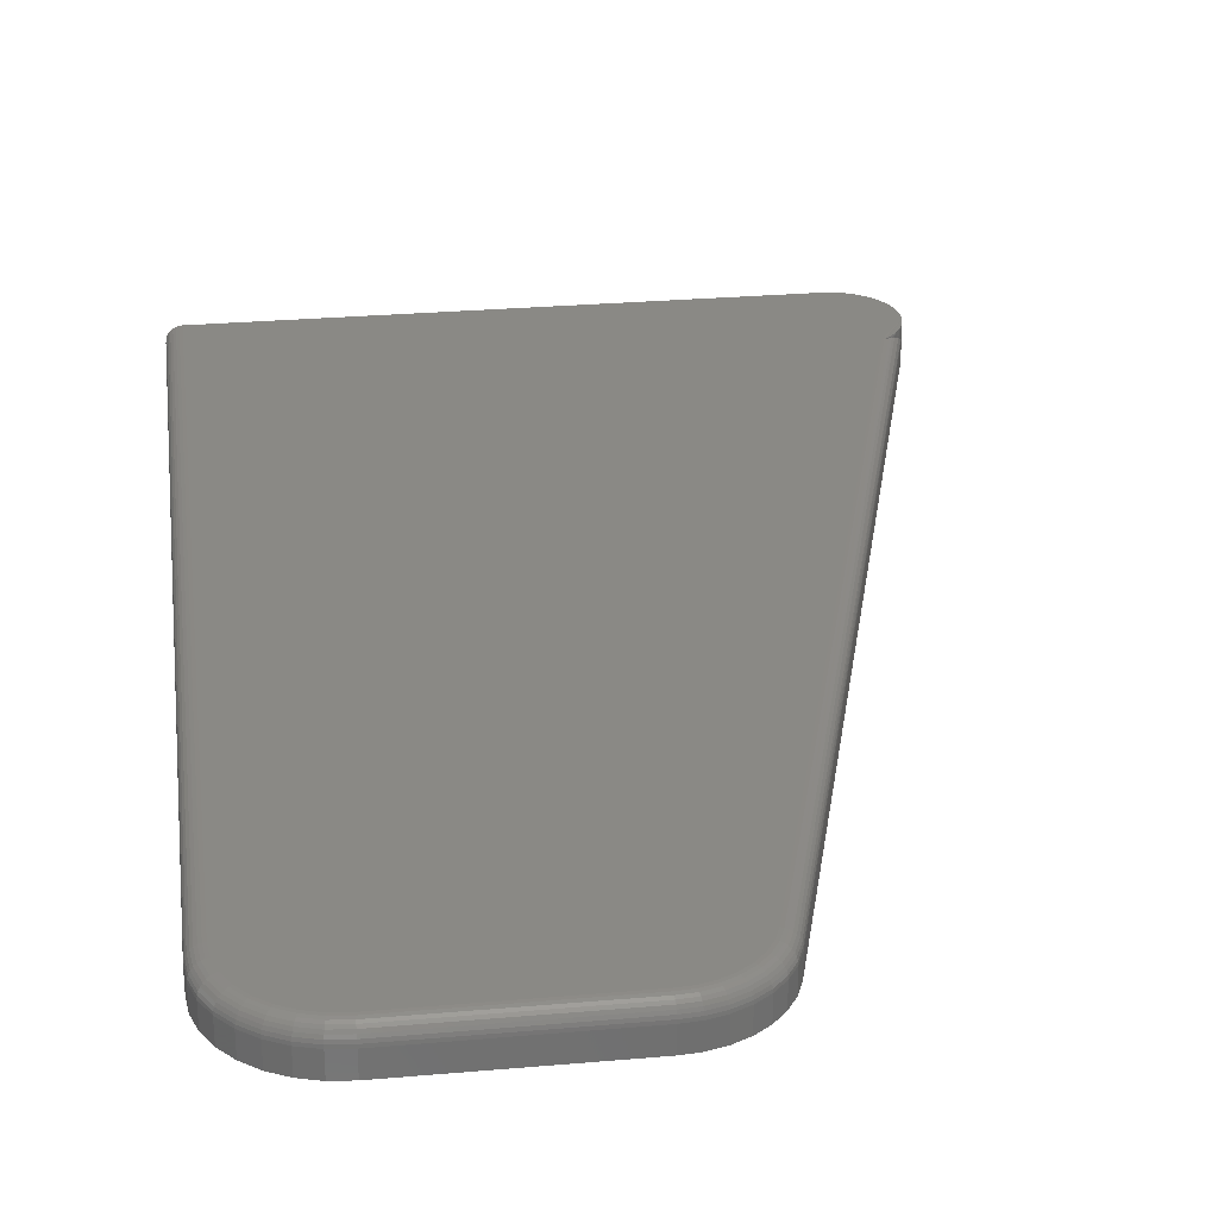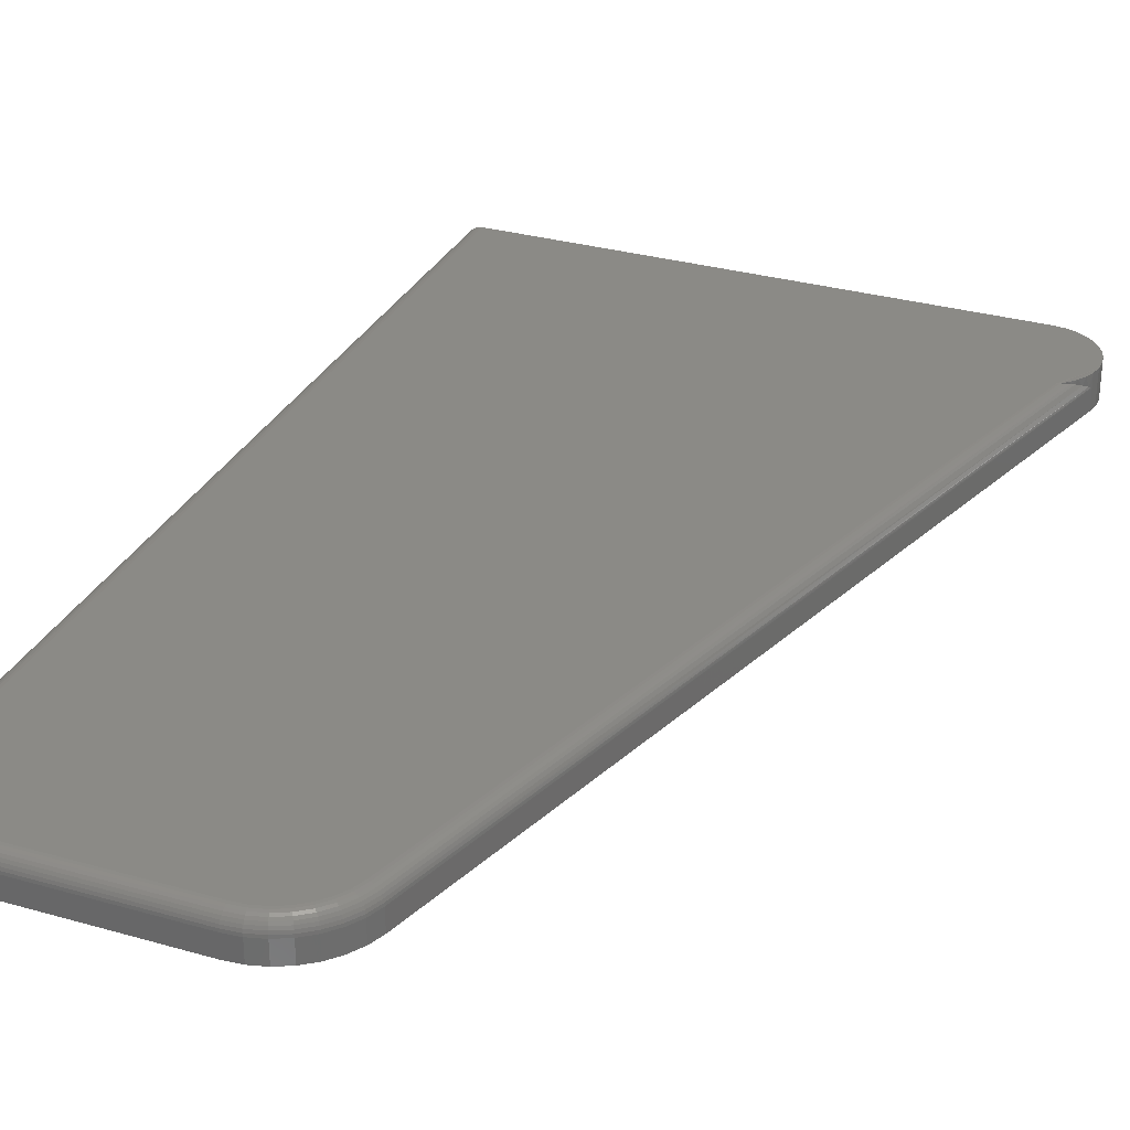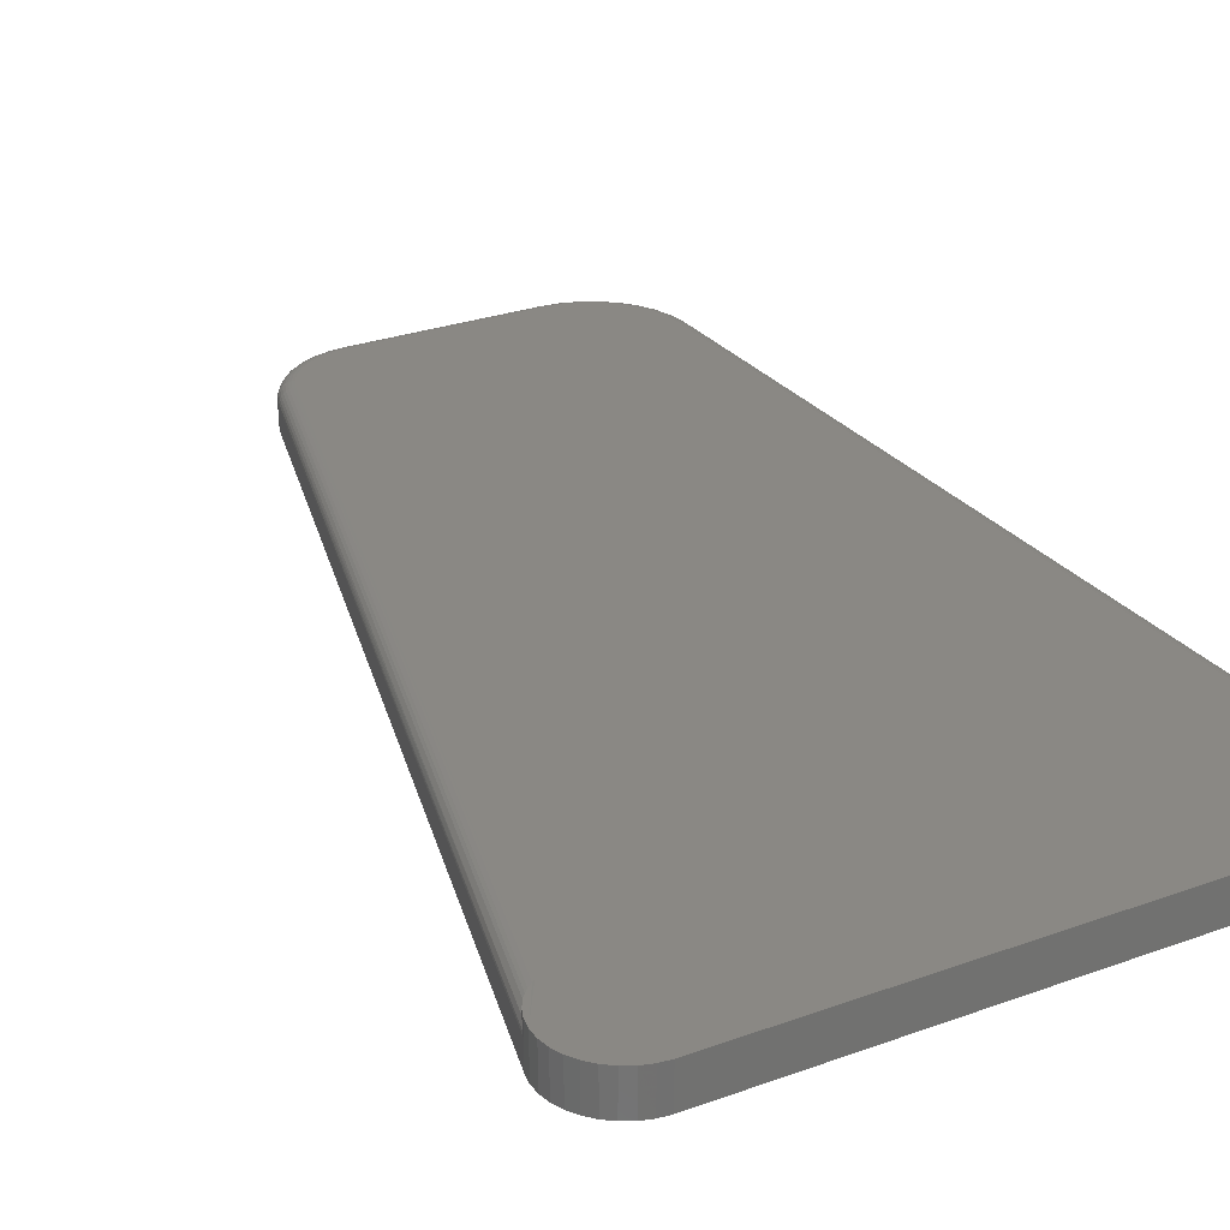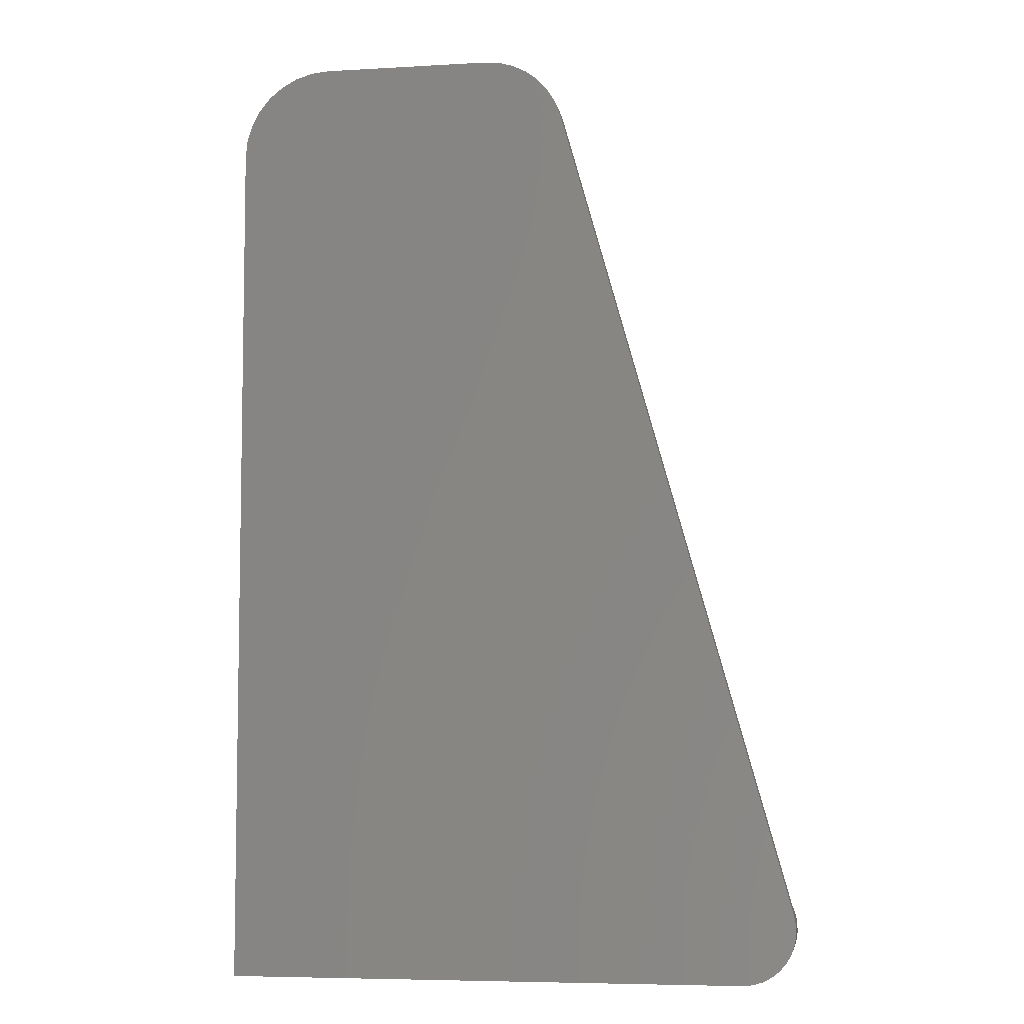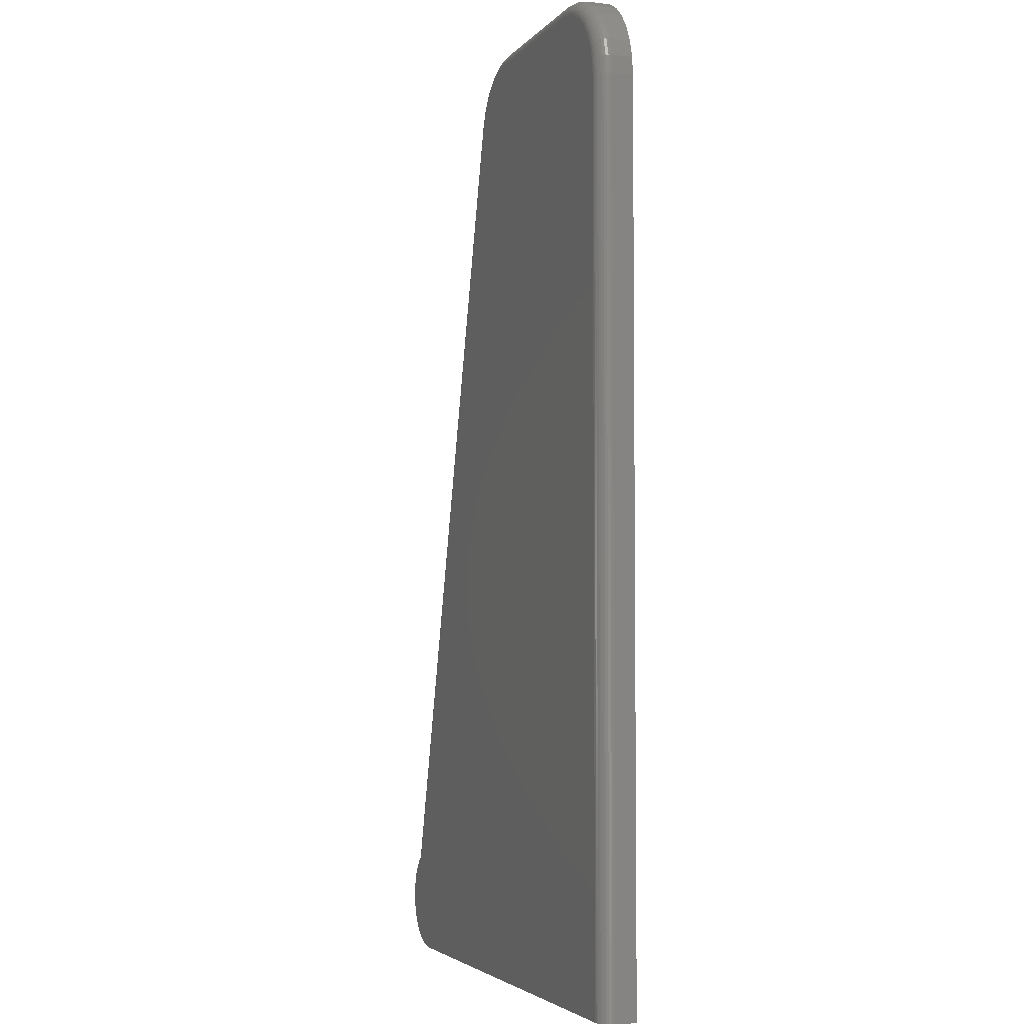
<metadata>
{"format":"stl","ext":"stl","renderer":"f3d","projection":"perspective","resolution":1024,"background":"white","views":[{"elev":28.2,"azim":-7.5,"up":"+Y"},{"elev":30.8,"azim":22.3,"up":"+Y"},{"elev":27.2,"azim":150.5,"up":"+Y"},{"elev":-6.2,"azim":9.8,"up":"+Z"},{"elev":-3.9,"azim":-109.4,"up":"+Z"}]}
</metadata>
<code>
# stl→obj: 214 verts, 424 faces
v 0.04306 -0.001157 -0.2209
v 0.04383 7.583e-17 -0.2216
v 0.03818 -0.0001641 -0.217
v 0.04655 -0.002424 -0.2243
v 0.0511 7.619e-17 -0.2296
v 0.04971 -0.004008 -0.2278
v 0.05504 -0.007815 -0.2354
v 0.05686 7.633e-17 -0.2387
v 0.05907 -0.01214 -0.2435
v 0.06094 -0.03906 -0.2487
v 0.06327 -0.03906 -0.2597
v 0.06094 -0.01562 -0.2487
v 0.06094 7.623e-17 -0.2487
v 0.06055 -0.01441 -0.2475
v 0.06327 7.655e-17 -0.2597
v 0.06354 7.595e-17 -0.271
v 0.06354 -0.03906 -0.271
v 0.06174 7.513e-17 -0.2821
v 0.06174 -0.03906 -0.2821
v 0.05794 7.412e-17 -0.2927
v 0.05794 -0.03906 -0.2927
v 0.05225 7.295e-17 -0.3025
v 0.05225 -0.03906 -0.3025
v 0.04489 7.166e-17 -0.311
v 0.04489 -0.03906 -0.311
v 0.03608 7.029e-17 -0.318
v 0.03608 -0.03906 -0.318
v 0.02613 6.889e-17 -0.3234
v 0.02613 -0.03906 -0.3234
v 0.01538 6.751e-17 -0.3268
v 0.01538 -0.03906 -0.3268
v 0.004194 6.552e-17 -0.3281
v 0.004194 -0.03906 -0.3281
v 0.03528 8.286e-17 -0.2151
v -0.2763 9.329e-17 0.7331
v -0.5007 6.835e-17 0.7327
v -0.2908 9.175e-17 0.7344
v -0.4838 7.032e-17 0.7344
v -0.5703 5.591e-17 0.6479
v -0.5703 1.735e-18 -0.3281
v -0.2624 9.462e-17 0.7292
v -0.5169 6.628e-17 0.7278
v -0.2494 9.571e-17 0.7228
v -0.5319 6.417e-17 0.7198
v -0.2378 9.651e-17 0.7141
v -0.545 6.212e-17 0.709
v -0.5687 5.703e-17 0.6647
v -0.5637 5.848e-17 0.681
v -0.2151 9.7e-17 0.6777
v -0.2203 9.717e-17 0.6911
v -0.5557 6.02e-17 0.6959
v -0.228 9.7e-17 0.7035
v -0.5859 -0.03906 0.6479
v -0.5859 -0.01562 0.6479
v -0.5859 -0.03906 -0.3281
v -0.5859 -0.01562 -0.3281
v -0.584 -0.01562 0.6678
v -0.584 -0.03906 0.6678
v -0.5782 -0.01562 0.6869
v -0.5782 -0.03906 0.6869
v -0.5687 -0.01562 0.7046
v -0.5687 -0.03906 0.7046
v -0.556 -0.01562 0.7201
v -0.556 -0.03906 0.7201
v -0.5405 -0.01562 0.7328
v -0.5405 -0.03906 0.7328
v -0.5229 -0.01562 0.7422
v -0.5229 -0.03906 0.7422
v -0.5037 -0.01562 0.748
v -0.5037 -0.03906 0.748
v -0.4838 -0.01562 0.75
v -0.4838 -0.03906 0.75
v -0.2909 -0.03906 0.75
v -0.2909 -0.01562 0.75
v -0.2735 -0.01562 0.7485
v -0.2735 -0.03906 0.7485
v -0.2568 -0.01562 0.7438
v -0.2568 -0.03906 0.7438
v -0.2412 -0.01562 0.7362
v -0.2412 -0.03906 0.7362
v -0.2273 -0.01562 0.7257
v -0.2273 -0.03906 0.7257
v -0.2155 -0.01562 0.7129
v -0.2155 -0.03906 0.7129
v -0.2064 -0.01562 0.6981
v -0.2064 -0.03906 0.6981
v -0.2001 -0.01562 0.6819
v -0.2001 -0.03906 0.6819
v -0.5856 -0.01258 -0.3281
v -0.5847 -0.009646 -0.3281
v -0.5763 -0.001189 -0.3281
v -0.5734 -0.0003002 -0.3281
v -0.5833 -0.006944 -0.3281
v -0.5814 -0.004576 -0.3281
v -0.579 -0.002633 -0.3281
v -0.2004 -0.01258 0.6818
v -0.2122 -0.0003002 0.6785
v -0.2094 -0.001189 0.6793
v -0.2068 -0.002633 0.68
v -0.2045 -0.004576 0.6807
v -0.2026 -0.006944 0.6812
v -0.2012 -0.009646 0.6816
v -0.5734 -0.0003002 0.6479
v -0.5763 -0.001189 0.6479
v -0.579 -0.002633 0.6479
v -0.5814 -0.004576 0.6479
v -0.5833 -0.006944 0.6479
v -0.5847 -0.009646 0.6479
v -0.5856 -0.01258 0.6479
v -0.5837 -0.01258 0.6677
v -0.5828 -0.009646 0.6676
v -0.5814 -0.006944 0.6673
v -0.5795 -0.004576 0.6669
v -0.5772 -0.002633 0.6664
v -0.5745 -0.001189 0.6659
v -0.5716 -0.0003002 0.6653
v -0.5037 -0.01258 0.7477
v -0.4838 -0.01258 0.7497
v -0.5035 -0.009646 0.7469
v -0.4838 -0.009646 0.7488
v -0.5032 -0.006944 0.7455
v -0.4838 -0.006944 0.7474
v -0.5028 -0.004576 0.7435
v -0.4838 -0.004576 0.7454
v -0.5024 -0.002633 0.7412
v -0.4838 -0.002633 0.7431
v -0.5018 -0.001189 0.7386
v -0.4838 -0.001189 0.7404
v -0.5013 -0.0003002 0.7357
v -0.4838 -0.0003002 0.7374
v -0.5228 -0.01258 0.7419
v -0.5224 -0.009646 0.7411
v -0.5219 -0.006944 0.7398
v -0.5211 -0.004576 0.738
v -0.5202 -0.002633 0.7358
v -0.5192 -0.001189 0.7333
v -0.5181 -0.0003002 0.7306
v -0.5404 -0.01258 0.7325
v -0.5399 -0.009646 0.7318
v -0.5391 -0.006944 0.7306
v -0.538 -0.004576 0.729
v -0.5367 -0.002633 0.727
v -0.5352 -0.001189 0.7248
v -0.5336 -0.0003002 0.7223
v -0.5558 -0.01258 0.7199
v -0.5552 -0.009646 0.7192
v -0.5542 -0.006944 0.7182
v -0.5528 -0.004576 0.7168
v -0.5511 -0.002633 0.7152
v -0.5492 -0.001189 0.7133
v -0.5471 -0.0003002 0.7112
v -0.5685 -0.01258 0.7044
v -0.5677 -0.009646 0.7039
v -0.5665 -0.006944 0.7031
v -0.5649 -0.004576 0.7021
v -0.563 -0.002633 0.7007
v -0.5607 -0.001189 0.6992
v -0.5583 -0.0003002 0.6976
v -0.5779 -0.01258 0.6868
v -0.5771 -0.009646 0.6865
v -0.5757 -0.006944 0.6859
v -0.5739 -0.004576 0.6852
v -0.5717 -0.002633 0.6843
v -0.5693 -0.001189 0.6833
v -0.5665 -0.0003002 0.6821
v -0.2908 -0.0003002 0.7374
v -0.2908 -0.001189 0.7404
v -0.2908 -0.002633 0.7431
v -0.2908 -0.004576 0.7454
v -0.2909 -0.006944 0.7474
v -0.2909 -0.009646 0.7488
v -0.2909 -0.01258 0.7497
v -0.2736 -0.01258 0.7482
v -0.2738 -0.009646 0.7473
v -0.274 -0.006944 0.7459
v -0.2744 -0.004576 0.744
v -0.2748 -0.002633 0.7417
v -0.2753 -0.001189 0.739
v -0.2758 -0.0003002 0.7361
v -0.2066 -0.01258 0.698
v -0.2074 -0.009646 0.6976
v -0.2087 -0.006944 0.6969
v -0.2105 -0.004576 0.6961
v -0.2126 -0.002633 0.695
v -0.215 -0.001189 0.6938
v -0.2176 -0.0003002 0.6925
v -0.2158 -0.01258 0.7127
v -0.2165 -0.009646 0.7122
v -0.2176 -0.006944 0.7113
v -0.2192 -0.004576 0.7101
v -0.2211 -0.002633 0.7087
v -0.2232 -0.001189 0.7071
v -0.2256 -0.0003002 0.7053
v -0.2275 -0.01258 0.7255
v -0.2281 -0.009646 0.7248
v -0.2291 -0.006944 0.7238
v -0.2304 -0.004576 0.7223
v -0.2319 -0.002633 0.7206
v -0.2338 -0.001189 0.7186
v -0.2357 -0.0003002 0.7164
v -0.2414 -0.01258 0.7359
v -0.2418 -0.009646 0.7351
v -0.2426 -0.006944 0.7339
v -0.2436 -0.004576 0.7323
v -0.2448 -0.002633 0.7302
v -0.2462 -0.001189 0.7279
v -0.2478 -0.0003002 0.7254
v -0.2569 -0.01258 0.7436
v -0.2572 -0.009646 0.7427
v -0.2577 -0.006944 0.7414
v -0.2584 -0.004576 0.7396
v -0.2593 -0.002633 0.7373
v -0.2602 -0.001189 0.7348
v -0.2613 -0.0003002 0.7321
f 1 2 3
f 2 1 4
f 2 4 5
f 5 4 6
f 5 6 7
f 5 7 8
f 8 7 9
f 10 11 12
f 13 8 9
f 13 9 14
f 13 14 12
f 13 12 11
f 13 11 15
f 15 11 16
f 16 11 17
f 16 17 18
f 18 17 19
f 18 19 20
f 20 19 21
f 20 21 22
f 22 21 23
f 22 23 24
f 24 23 25
f 24 25 26
f 26 25 27
f 26 27 28
f 28 27 29
f 28 29 30
f 30 29 31
f 30 31 32
f 32 31 33
f 2 15 3
f 34 3 15
f 35 36 37
f 36 38 37
f 39 15 40
f 36 35 41
f 41 42 36
f 42 41 43
f 43 44 42
f 44 43 45
f 45 46 44
f 18 20 22
f 30 32 40
f 34 15 39
f 34 39 47
f 34 47 48
f 34 48 49
f 15 2 5
f 15 5 8
f 15 8 13
f 16 18 22
f 16 22 24
f 16 24 26
f 16 26 28
f 16 28 30
f 16 30 40
f 16 40 15
f 50 51 52
f 52 51 46
f 52 46 45
f 48 51 49
f 49 51 50
f 53 54 55
f 55 54 56
f 54 53 57
f 57 53 58
f 57 58 59
f 59 58 60
f 59 60 61
f 61 60 62
f 61 62 63
f 63 62 64
f 63 64 65
f 65 64 66
f 65 66 67
f 67 66 68
f 67 68 69
f 69 68 70
f 69 70 71
f 71 70 72
f 73 74 72
f 72 74 71
f 74 73 75
f 75 73 76
f 75 76 77
f 77 76 78
f 77 78 79
f 79 78 80
f 79 80 81
f 81 80 82
f 81 82 83
f 83 82 84
f 83 84 85
f 85 84 86
f 85 86 87
f 87 86 88
f 10 12 88
f 88 12 87
f 56 89 90
f 40 91 92
f 33 55 91
f 33 91 40
f 33 40 32
f 55 56 90
f 55 90 93
f 55 93 94
f 55 94 95
f 55 95 91
f 87 14 96
f 87 12 14
f 34 97 3
f 34 49 97
f 3 97 98
f 3 98 1
f 1 98 99
f 1 99 4
f 4 99 100
f 4 100 6
f 6 100 101
f 6 101 7
f 7 101 102
f 7 102 9
f 9 102 96
f 14 9 96
f 39 40 103
f 103 40 92
f 103 92 104
f 104 92 91
f 104 91 105
f 105 91 95
f 105 95 106
f 106 95 94
f 106 94 107
f 107 94 93
f 107 93 108
f 108 93 90
f 108 90 109
f 109 90 89
f 109 89 54
f 54 89 56
f 54 57 109
f 109 57 110
f 109 110 108
f 108 110 111
f 108 111 107
f 107 111 112
f 107 112 106
f 106 112 113
f 106 113 105
f 105 113 114
f 105 114 104
f 104 114 115
f 104 115 103
f 103 115 116
f 103 116 39
f 39 116 47
f 69 71 117
f 117 71 118
f 117 118 119
f 119 118 120
f 119 120 121
f 121 120 122
f 121 122 123
f 123 122 124
f 123 124 125
f 125 124 126
f 125 126 127
f 127 126 128
f 127 128 129
f 129 128 130
f 129 130 36
f 36 130 38
f 67 69 131
f 131 69 117
f 131 117 132
f 132 117 119
f 132 119 133
f 133 119 121
f 133 121 134
f 134 121 123
f 134 123 135
f 135 123 125
f 135 125 136
f 136 125 127
f 136 127 137
f 137 127 129
f 137 129 42
f 42 129 36
f 65 67 138
f 138 67 131
f 138 131 139
f 139 131 132
f 139 132 140
f 140 132 133
f 140 133 141
f 141 133 134
f 141 134 142
f 142 134 135
f 142 135 143
f 143 135 136
f 143 136 144
f 144 136 137
f 144 137 44
f 44 137 42
f 63 65 145
f 145 65 138
f 145 138 146
f 146 138 139
f 146 139 147
f 147 139 140
f 147 140 148
f 148 140 141
f 148 141 149
f 149 141 142
f 149 142 150
f 150 142 143
f 150 143 151
f 151 143 144
f 151 144 46
f 46 144 44
f 61 63 152
f 152 63 145
f 152 145 153
f 153 145 146
f 153 146 154
f 154 146 147
f 154 147 155
f 155 147 148
f 155 148 156
f 156 148 149
f 156 149 157
f 157 149 150
f 157 150 158
f 158 150 151
f 158 151 51
f 51 151 46
f 59 61 159
f 159 61 152
f 159 152 160
f 160 152 153
f 160 153 161
f 161 153 154
f 161 154 162
f 162 154 155
f 162 155 163
f 163 155 156
f 163 156 164
f 164 156 157
f 164 157 165
f 165 157 158
f 165 158 48
f 48 158 51
f 57 59 110
f 110 59 159
f 110 159 111
f 111 159 160
f 111 160 112
f 112 160 161
f 112 161 113
f 113 161 162
f 113 162 114
f 114 162 163
f 114 163 115
f 115 163 164
f 115 164 116
f 116 164 165
f 116 165 47
f 47 165 48
f 37 38 166
f 166 38 130
f 166 130 167
f 167 130 128
f 167 128 168
f 168 128 126
f 168 126 169
f 169 126 124
f 169 124 170
f 170 124 122
f 170 122 171
f 171 122 120
f 171 120 172
f 172 120 118
f 172 118 74
f 74 118 71
f 74 75 172
f 172 75 173
f 172 173 171
f 171 173 174
f 171 174 170
f 170 174 175
f 170 175 169
f 169 175 176
f 169 176 168
f 168 176 177
f 168 177 167
f 167 177 178
f 167 178 166
f 166 178 179
f 166 179 37
f 37 179 35
f 85 87 180
f 180 87 96
f 180 96 181
f 181 96 102
f 181 102 182
f 182 102 101
f 182 101 183
f 183 101 100
f 183 100 184
f 184 100 99
f 184 99 185
f 185 99 98
f 185 98 186
f 186 98 97
f 186 97 50
f 50 97 49
f 83 85 187
f 187 85 180
f 187 180 188
f 188 180 181
f 188 181 189
f 189 181 182
f 189 182 190
f 190 182 183
f 190 183 191
f 191 183 184
f 191 184 192
f 192 184 185
f 192 185 193
f 193 185 186
f 193 186 52
f 52 186 50
f 81 83 194
f 194 83 187
f 194 187 195
f 195 187 188
f 195 188 196
f 196 188 189
f 196 189 197
f 197 189 190
f 197 190 198
f 198 190 191
f 198 191 199
f 199 191 192
f 199 192 200
f 200 192 193
f 200 193 45
f 45 193 52
f 79 81 201
f 201 81 194
f 201 194 202
f 202 194 195
f 202 195 203
f 203 195 196
f 203 196 204
f 204 196 197
f 204 197 205
f 205 197 198
f 205 198 206
f 206 198 199
f 206 199 207
f 207 199 200
f 207 200 43
f 43 200 45
f 77 79 208
f 208 79 201
f 208 201 209
f 209 201 202
f 209 202 210
f 210 202 203
f 210 203 211
f 211 203 204
f 211 204 212
f 212 204 205
f 212 205 213
f 213 205 206
f 213 206 214
f 214 206 207
f 214 207 41
f 41 207 43
f 75 77 173
f 173 77 208
f 173 208 174
f 174 208 209
f 174 209 175
f 175 209 210
f 175 210 176
f 176 210 211
f 176 211 177
f 177 211 212
f 177 212 178
f 178 212 213
f 178 213 179
f 179 213 214
f 179 214 35
f 35 214 41
f 73 70 76
f 73 72 70
f 55 11 53
f 78 76 70
f 70 68 78
f 80 78 68
f 68 66 80
f 23 21 19
f 55 33 31
f 10 88 60
f 10 60 58
f 10 58 53
f 10 53 11
f 17 11 55
f 17 55 31
f 17 31 29
f 17 29 27
f 17 27 25
f 17 25 23
f 17 23 19
f 80 66 82
f 82 66 64
f 82 64 84
f 84 64 62
f 84 62 86
f 60 88 62
f 62 88 86

</code>
